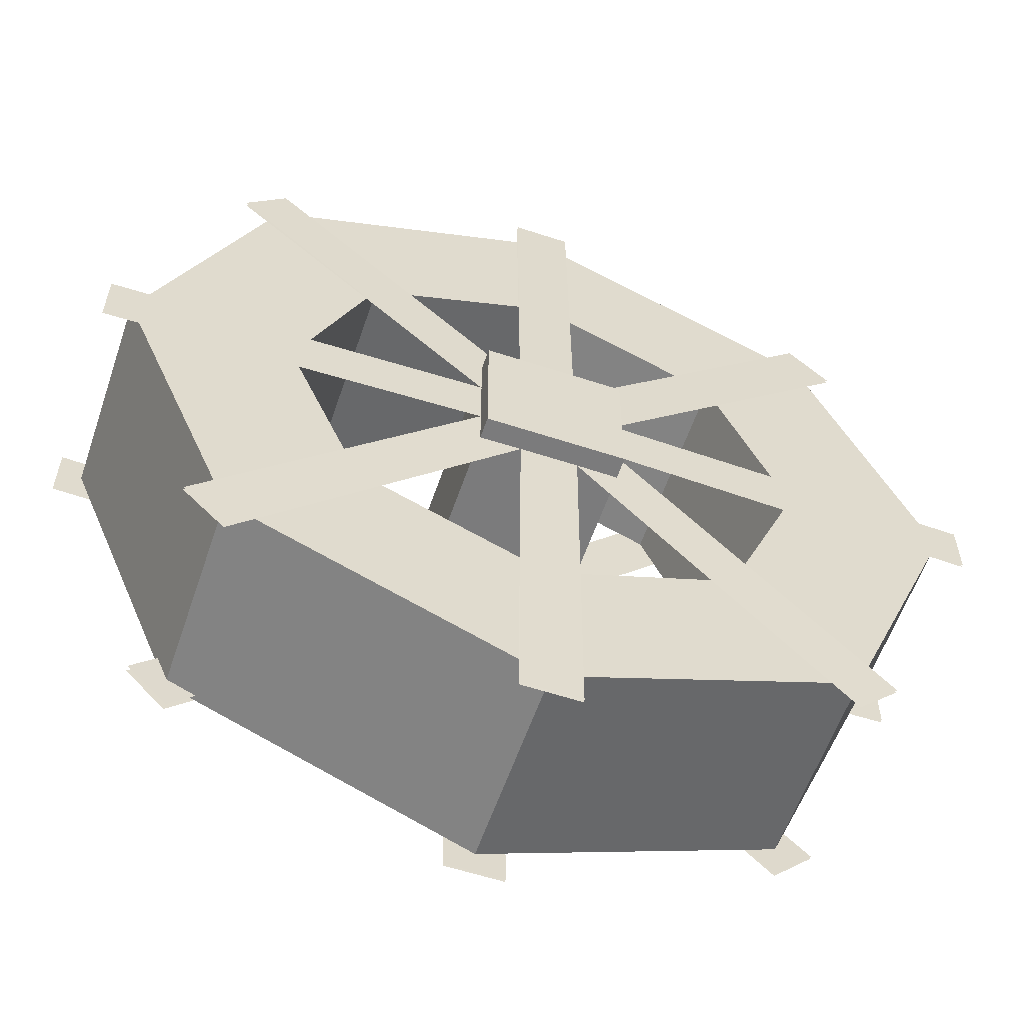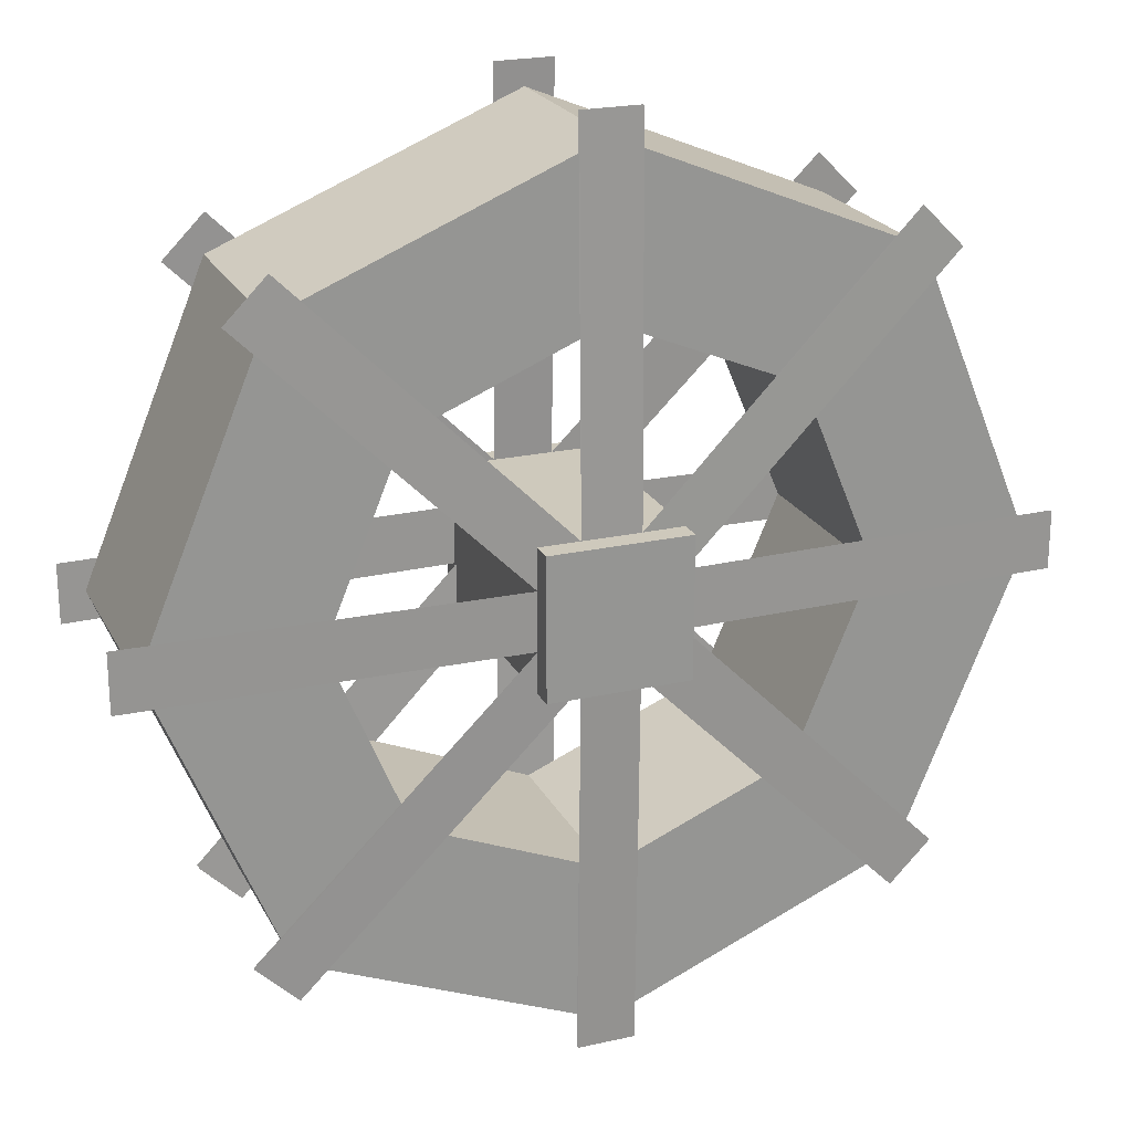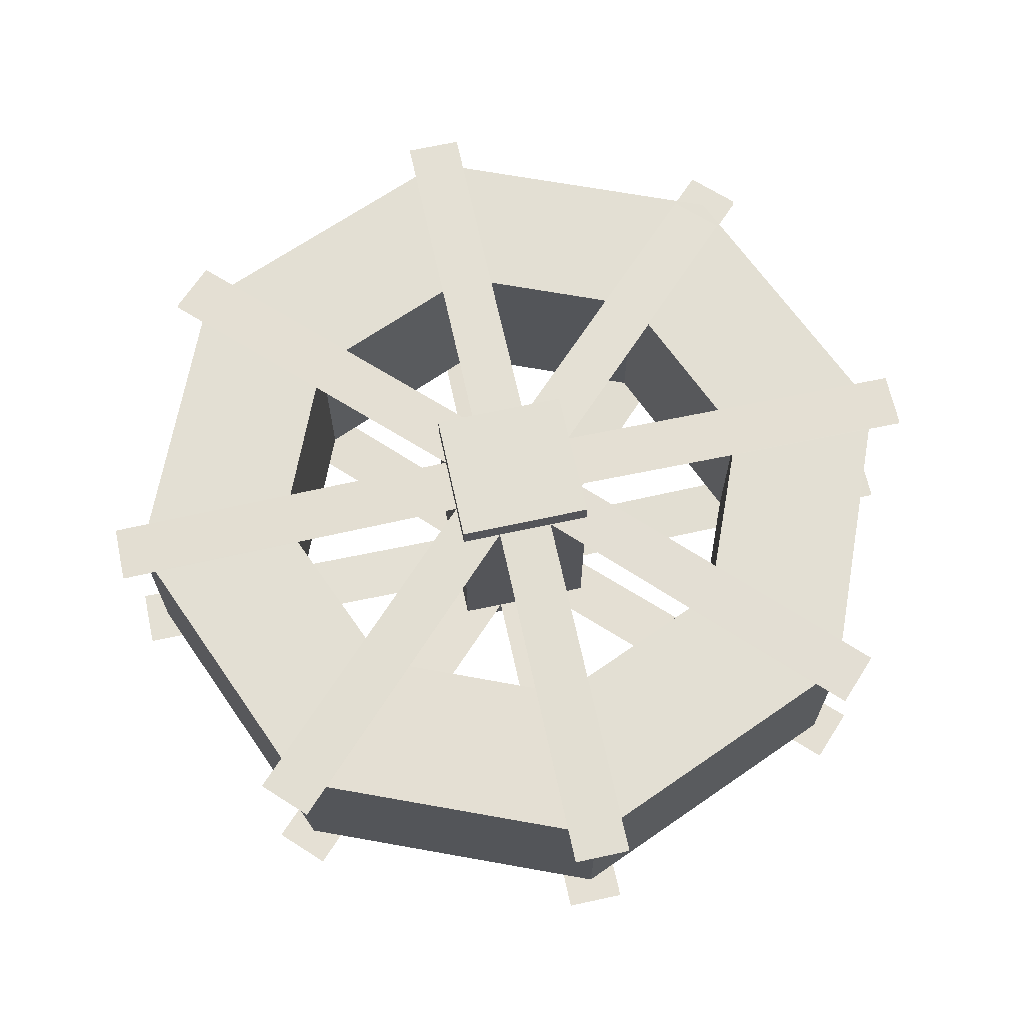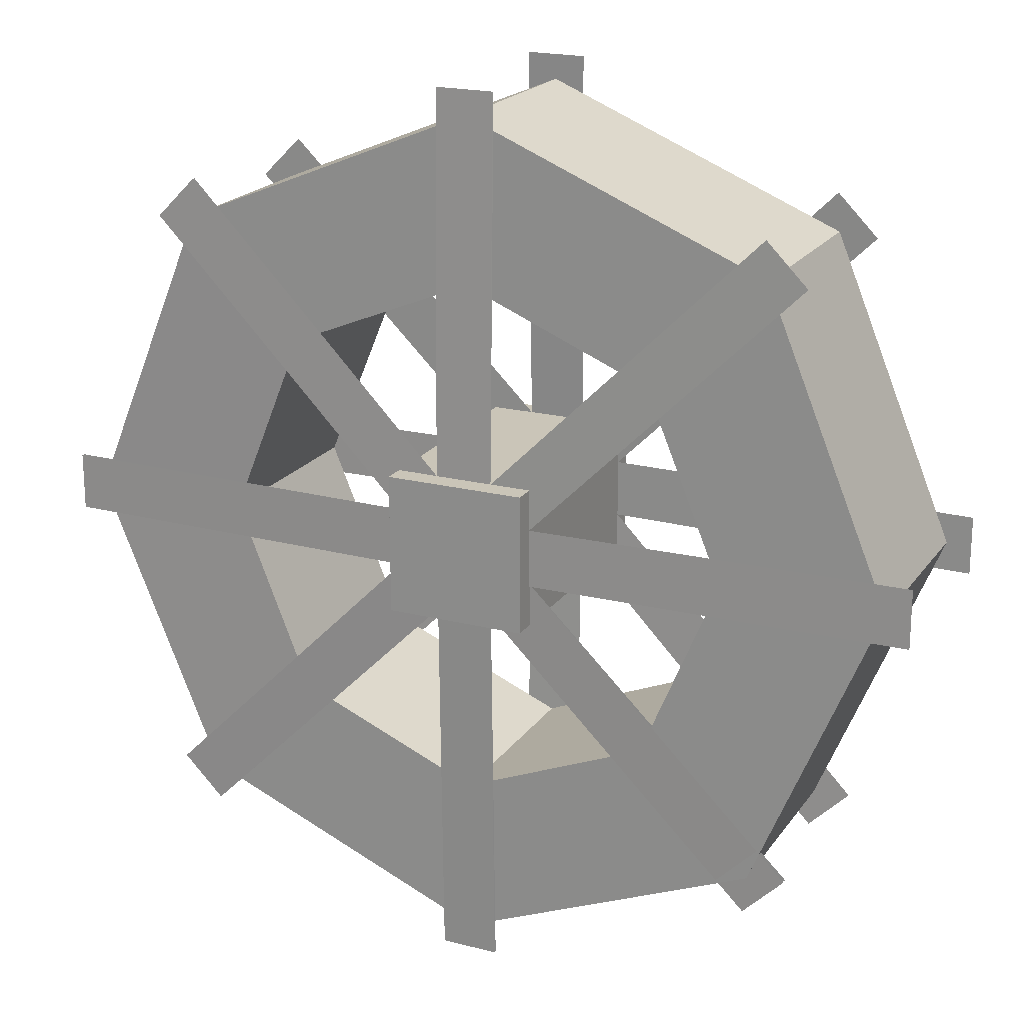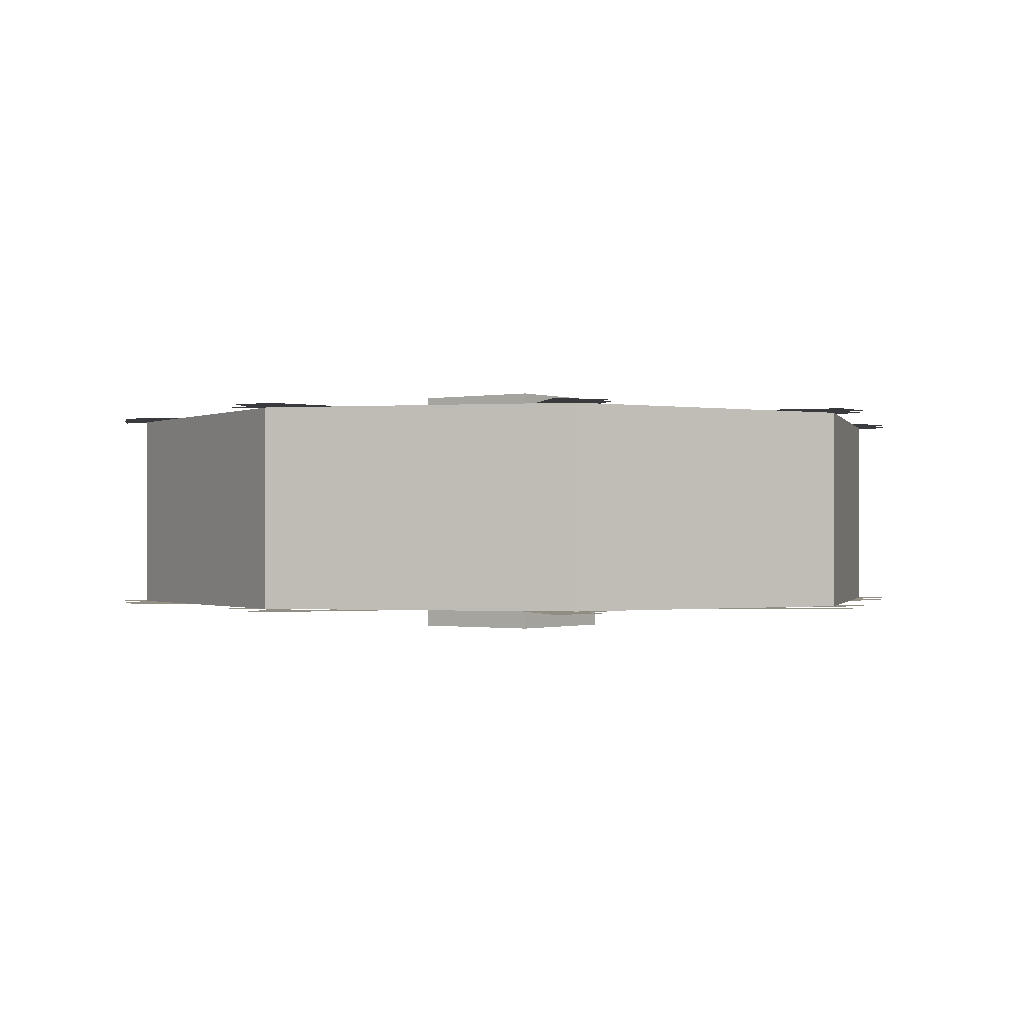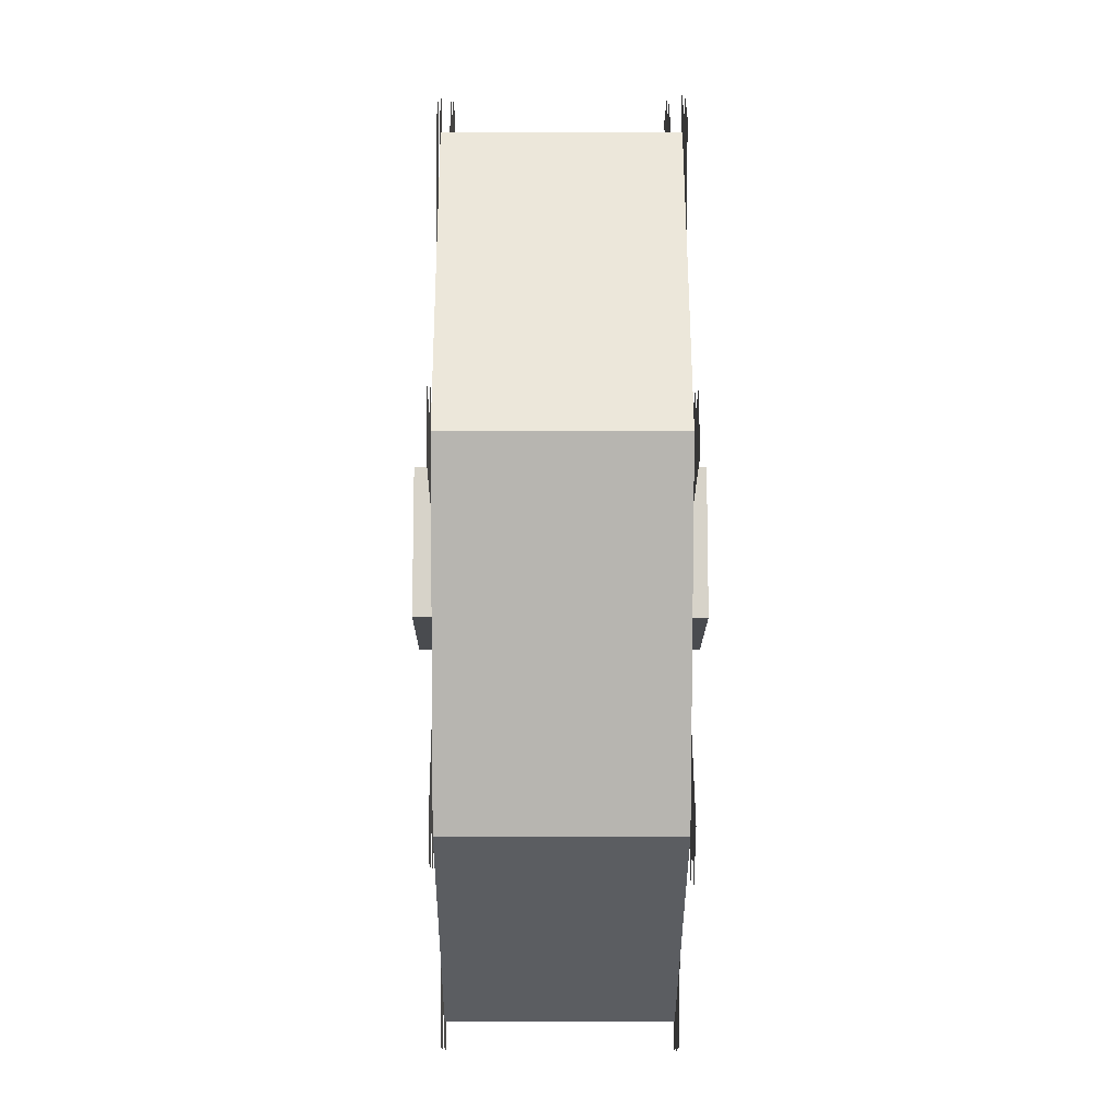
<metadata>
{"format":"obj","ext":"obj","renderer":"f3d","projection":"perspective","resolution":1024,"background":"white","views":[{"elev":-58.4,"azim":161.2,"up":"+Y"},{"elev":22.3,"azim":158.7,"up":"+Y"},{"elev":67.0,"azim":-102.3,"up":"+Z"},{"elev":20.3,"azim":25.0,"up":"+Y"},{"elev":-0.7,"azim":-143.7,"up":"+Z"},{"elev":-13.7,"azim":-90.3,"up":"+Y"}]}
</metadata>
<code>
o model_4724
v -0.3101 0.3101 -0.5889
v 0.3101 0.3101 -0.5889
v 0.3101 -0.3101 -0.5889
v -0.3101 -0.3101 -0.5889
v -0.3101 -0.3101 -0.5889
v -0.3101 -0.3101 0.5889
v -0.3101 0.3101 0.5889
v -0.3101 0.3101 -0.5889
v -0.3101 -0.3101 0.5889
v 0.3101 -0.3101 0.5889
v 0.3101 0.3101 0.5889
v -0.3101 0.3101 0.5889
v 0.3101 -0.3101 -0.5889
v 0.3101 0.3101 -0.5889
v 0.3101 0.3101 0.5889
v 0.3101 -0.3101 0.5889
v 0.3101 0.3101 -0.5889
v -0.3101 0.3101 -0.5889
v -0.3101 0.3101 0.5889
v 0.3101 0.3101 0.5889
v -0.3101 -0.3101 -0.5889
v 0.3101 -0.3101 -0.5889
v 0.3101 -0.3101 0.5889
v -0.3101 -0.3101 0.5889
v 1.982 -0.128 -0.4632
v 0 -0.128 -0.4986
v 0 0.1279 -0.4986
v 1.982 0.1279 -0.4632
v 1.982 0.1279 -0.4522
v 0 0.1279 -0.4986
v 0 -0.128 -0.4986
v 1.982 -0.128 -0.4522
v -1.492 1.311 -0.4632
v -1.311 1.492 -0.4632
v 0.09046 0.09044 -0.4986
v -0.09046 -0.09048 -0.4986
v -1.311 1.492 -0.4522
v -1.492 1.311 -0.4522
v -0.09046 -0.09048 -0.4986
v 0.09046 0.09044 -0.4986
v -1.492 1.311 0.4632
v -0.09046 -0.09048 0.4986
v 0.09046 0.09044 0.4986
v -1.311 1.492 0.4632
v -1.311 1.492 0.4522
v 0.09046 0.09044 0.4986
v -0.09046 -0.09048 0.4986
v -1.492 1.311 0.4522
v -1.982 -0.128 -0.4632
v -1.982 0.1279 -0.4632
v 0 0.1279 -0.4986
v 0 -0.128 -0.4986
v -1.982 0.1279 -0.4522
v -1.982 -0.128 -0.4522
v 0 -0.128 -0.4986
v 0 0.1279 -0.4986
v -1.311 -1.492 -0.4632
v -1.492 -1.311 -0.4632
v -0.09046 0.09043 -0.4986
v 0.09046 -0.09047 -0.4986
v -1.492 -1.311 -0.4522
v -1.311 -1.492 -0.4522
v 0.09046 -0.09047 -0.4986
v -0.09046 0.09043 -0.4986
v 0.1279 -1.982 -0.4632
v -0.1279 -1.982 -0.4632
v -0.1279 -2.372e-05 -0.4986
v 0.1279 -2.372e-05 -0.4986
v -0.1279 -1.982 -0.4522
v 0.1279 -1.982 -0.4522
v 0.1279 -2.372e-05 -0.4986
v -0.1279 -2.372e-05 -0.4986
v 1.492 -1.311 -0.4632
v 1.311 -1.492 -0.4632
v -0.09046 -0.09047 -0.4986
v 0.09046 0.09043 -0.4986
v 1.311 -1.492 -0.4522
v 1.492 -1.311 -0.4522
v 0.09046 0.09043 -0.4986
v -0.09046 -0.09047 -0.4986
v 1.492 1.311 0.4632
v 1.311 1.492 0.4632
v -0.09046 0.09044 0.4986
v 0.09046 -0.09048 0.4986
v 1.311 1.492 0.4522
v 1.492 1.311 0.4522
v 0.09046 -0.09048 0.4986
v -0.09046 0.09044 0.4986
v 1.492 1.311 -0.4632
v 0.09046 -0.09048 -0.4986
v -0.09046 0.09044 -0.4986
v 1.311 1.492 -0.4632
v 1.311 1.492 -0.4522
v -0.09046 0.09044 -0.4986
v 0.09046 -0.09048 -0.4986
v 1.492 1.311 -0.4522
v 0.1279 1.982 -0.4632
v 0.1279 -2.372e-05 -0.4986
v -0.1279 -2.372e-05 -0.4986
v -0.1279 1.982 -0.4632
v -0.1279 1.982 -0.4522
v -0.1279 -2.372e-05 -0.4986
v 0.1279 -2.372e-05 -0.4986
v 0.1279 1.982 -0.4522
v 0.1279 1.982 0.4632
v -0.1279 1.982 0.4632
v -0.1279 -2.372e-05 0.4986
v 0.1279 -2.372e-05 0.4986
v -0.1279 1.982 0.4522
v 0.1279 1.982 0.4522
v 0.1279 -2.372e-05 0.4986
v -0.1279 -2.372e-05 0.4986
v -1.982 -0.128 0.4632
v 0 -0.128 0.4986
v 0 0.1279 0.4986
v -1.982 0.1279 0.4632
v -1.982 0.1279 0.4522
v 0 0.1279 0.4986
v 0 -0.128 0.4986
v -1.982 -0.128 0.4522
v 1.982 -0.128 0.4632
v 1.982 0.1279 0.4632
v 0 0.1279 0.4986
v 0 -0.128 0.4986
v 1.982 0.1279 0.4522
v 1.982 -0.128 0.4522
v 0 -0.128 0.4986
v 0 0.1279 0.4986
v -1.311 -1.492 0.4632
v 0.09046 -0.09047 0.4986
v -0.09046 0.09043 0.4986
v -1.492 -1.311 0.4632
v -1.492 -1.311 0.4522
v -0.09046 0.09043 0.4986
v 0.09046 -0.09047 0.4986
v -1.311 -1.492 0.4522
v 0.1279 -1.982 0.4632
v 0.1279 -2.372e-05 0.4986
v -0.1279 -2.372e-05 0.4986
v -0.1279 -1.982 0.4632
v -0.1279 -1.982 0.4522
v -0.1279 -2.372e-05 0.4986
v 0.1279 -2.372e-05 0.4986
v 0.1279 -1.982 0.4522
v 1.492 -1.311 0.449
v 0.09046 0.09043 0.4844
v -0.09046 -0.09047 0.4844
v 1.311 -1.492 0.449
v 1.311 -1.492 0.4242
v -0.09046 -0.09047 0.4844
v 0.09046 0.09043 0.4844
v 1.492 -1.311 0.4242
v -1.326 1.326 0.4522
v -1.875 -2.372e-05 0.4522
v -1.161 -2.372e-05 0.4391
v -0.8209 0.8209 0.4522
v 0 1.161 0.4522
v 0.8209 0.8209 0.4522
v 1.326 1.326 0.4522
v 0 1.875 0.4522
v 0 1.161 0.4522
v 0 1.875 0.4522
v -1.326 1.326 0.4522
v -0.8209 0.8209 0.4522
v -1.161 -2.372e-05 0.4391
v -1.875 -2.372e-05 0.4522
v -1.326 -1.326 0.4522
v -0.8209 -0.8209 0.4522
v -1.326 -1.326 0.4522
v 0 -1.875 0.4522
v 0 -1.161 0.4522
v -0.8209 -0.8209 0.4522
v 1.161 -2.372e-05 0.4522
v 1.875 -2.372e-05 0.4522
v 1.326 1.326 0.4522
v 0.8209 0.8209 0.4522
v 1.875 -2.372e-05 0.4522
v 1.161 -2.372e-05 0.4522
v 0.8209 -0.8209 0.4522
v 1.326 -1.326 0.4522
v 1.326 -1.326 0.4522
v 0.8209 -0.8209 0.4522
v 0 -1.161 0.4522
v 0 -1.875 0.4522
v 0 1.161 0.4522
v -0.8209 0.8209 0.4522
v -0.8209 0.8209 -0.4544
v 0 1.161 -0.4544
v 0.8209 0.8209 0.4522
v 0 1.161 0.4522
v 0 1.161 -0.4544
v 0.8209 0.8209 -0.4544
v -0.8209 0.8209 0.4522
v -1.161 -2.372e-05 0.4391
v -1.161 -2.372e-05 -0.4544
v -0.8209 0.8209 -0.4544
v 1.161 -2.372e-05 0.4522
v 0.8209 0.8209 0.4522
v 0.8209 0.8209 -0.4544
v 1.161 -2.372e-05 -0.4544
v -1.161 -2.372e-05 0.4391
v -0.8209 -0.8209 0.4522
v -0.8209 -0.8209 -0.4544
v -1.161 -2.372e-05 -0.4544
v 0.8209 -0.8209 0.4522
v 1.161 -2.372e-05 0.4522
v 1.161 -2.372e-05 -0.4544
v 0.8209 -0.8209 -0.4544
v -0.8209 -0.8209 0.4522
v 0 -1.161 0.4522
v 0 -1.161 -0.4544
v -0.8209 -0.8209 -0.4544
v 0 -1.161 0.4522
v 0.8209 -0.8209 0.4522
v 0.8209 -0.8209 -0.4544
v 0 -1.161 -0.4544
v 0 1.875 0.4522
v 1.326 1.326 0.4522
v 1.326 1.326 -0.4544
v 0 1.875 -0.4544
v -1.326 1.326 0.4522
v 0 1.875 0.4522
v 0 1.875 -0.4544
v -1.326 1.326 -0.4544
v 1.326 1.326 0.4522
v 1.875 -2.372e-05 0.4522
v 1.875 -2.372e-05 -0.4544
v 1.326 1.326 -0.4544
v -1.875 -2.372e-05 0.4522
v -1.326 1.326 0.4522
v -1.326 1.326 -0.4544
v -1.875 -2.372e-05 -0.4544
v 1.875 -2.372e-05 0.4522
v 1.326 -1.326 0.4522
v 1.326 -1.326 -0.4544
v 1.875 -2.372e-05 -0.4544
v -1.326 -1.326 0.4522
v -1.875 -2.372e-05 0.4522
v -1.875 -2.372e-05 -0.4544
v -1.326 -1.326 -0.4544
v 1.326 -1.326 0.4522
v 0 -1.875 0.4522
v 0 -1.875 -0.4544
v 1.326 -1.326 -0.4544
v 0 -1.875 0.4522
v -1.326 -1.326 0.4522
v -1.326 -1.326 -0.4544
v 0 -1.875 -0.4544
v -1.326 1.326 -0.4544
v -0.8209 0.8209 -0.4544
v -1.161 -2.372e-05 -0.4544
v -1.875 -2.372e-05 -0.4544
v 0 1.161 -0.4544
v 0 1.875 -0.4544
v 1.326 1.326 -0.4544
v 0.8209 0.8209 -0.4544
v 0 1.161 -0.4544
v -0.8209 0.8209 -0.4544
v 0 1.875 -0.4544
v -1.161 -2.372e-05 -0.4544
v -0.8209 -0.8209 -0.4544
v -1.326 -1.326 -0.4544
v -1.875 -2.372e-05 -0.4544
v -1.326 -1.326 -0.4544
v -0.8209 -0.8209 -0.4544
v 0 -1.161 -0.4544
v 0 -1.875 -0.4544
v 1.161 -2.372e-05 -0.4544
v 0.8209 0.8209 -0.4544
v 1.326 1.326 -0.4544
v 1.875 -2.372e-05 -0.4544
v 1.875 -2.372e-05 -0.4544
v 1.326 -1.326 -0.4544
v 0.8209 -0.8209 -0.4544
v 1.161 -2.372e-05 -0.4544
v 1.326 -1.326 -0.4544
v 0 -1.875 -0.4544
v 0 -1.161 -0.4544
v 0.8209 -0.8209 -0.4544
g surface_000
f 21 23 24
f 21 22 23
f 17 19 20
f 17 18 19
f 13 15 16
f 13 14 15
f 9 11 12
f 9 10 11
f 5 7 8
f 5 6 7
f 1 3 4
f 1 2 3
f 29 31 32
f 29 30 31
f 25 27 28
f 25 26 27
f 37 39 40
f 37 38 39
f 33 35 36
f 33 34 35
f 45 47 48
f 45 46 47
f 41 43 44
f 41 42 43
f 53 55 56
f 53 54 55
f 49 51 52
f 49 50 51
f 61 63 64
f 61 62 63
f 57 59 60
f 57 58 59
f 69 71 72
f 69 70 71
f 65 67 68
f 65 66 67
f 77 79 80
f 77 78 79
f 73 75 76
f 73 74 75
f 85 87 88
f 85 86 87
f 81 83 84
f 81 82 83
f 93 95 96
f 93 94 95
f 89 91 92
f 89 90 91
f 101 103 104
f 101 102 103
f 97 99 100
f 97 98 99
f 109 111 112
f 109 110 111
f 105 107 108
f 105 106 107
f 117 119 120
f 117 118 119
f 113 115 116
f 113 114 115
f 125 127 128
f 125 126 127
f 121 123 124
f 121 122 123
f 133 135 136
f 133 134 135
f 129 131 132
f 129 130 131
f 141 143 144
f 141 142 143
f 137 139 140
f 137 138 139
f 149 151 152
f 149 150 151
f 145 147 148
f 145 146 147
f 276 278 279
f 276 277 278
f 272 274 275
f 272 273 274
f 268 270 271
f 268 269 270
f 264 266 267
f 264 265 266
f 260 262 263
f 260 261 262
f 257 249 259
f 257 258 249
f 253 255 256
f 253 254 255
f 249 251 252
f 249 250 251
f 245 247 248
f 245 246 247
f 241 243 244
f 241 242 243
f 237 239 240
f 237 238 239
f 233 235 236
f 233 234 235
f 229 231 232
f 229 230 231
f 225 227 228
f 225 226 227
f 221 223 224
f 221 222 223
f 217 219 220
f 217 218 219
f 213 215 216
f 213 214 215
f 209 211 212
f 209 210 211
f 205 207 208
f 205 206 207
f 201 203 204
f 201 202 203
f 197 199 200
f 197 198 199
f 193 195 196
f 193 194 195
f 189 191 192
f 189 190 191
f 185 187 188
f 185 186 187
f 181 183 184
f 181 182 183
f 177 179 180
f 177 178 179
f 173 175 176
f 173 174 175
f 169 171 172
f 169 170 171
f 165 167 168
f 165 166 167
f 161 163 164
f 161 162 163
f 157 159 160
f 157 158 159
f 153 155 156
f 153 154 155

</code>
